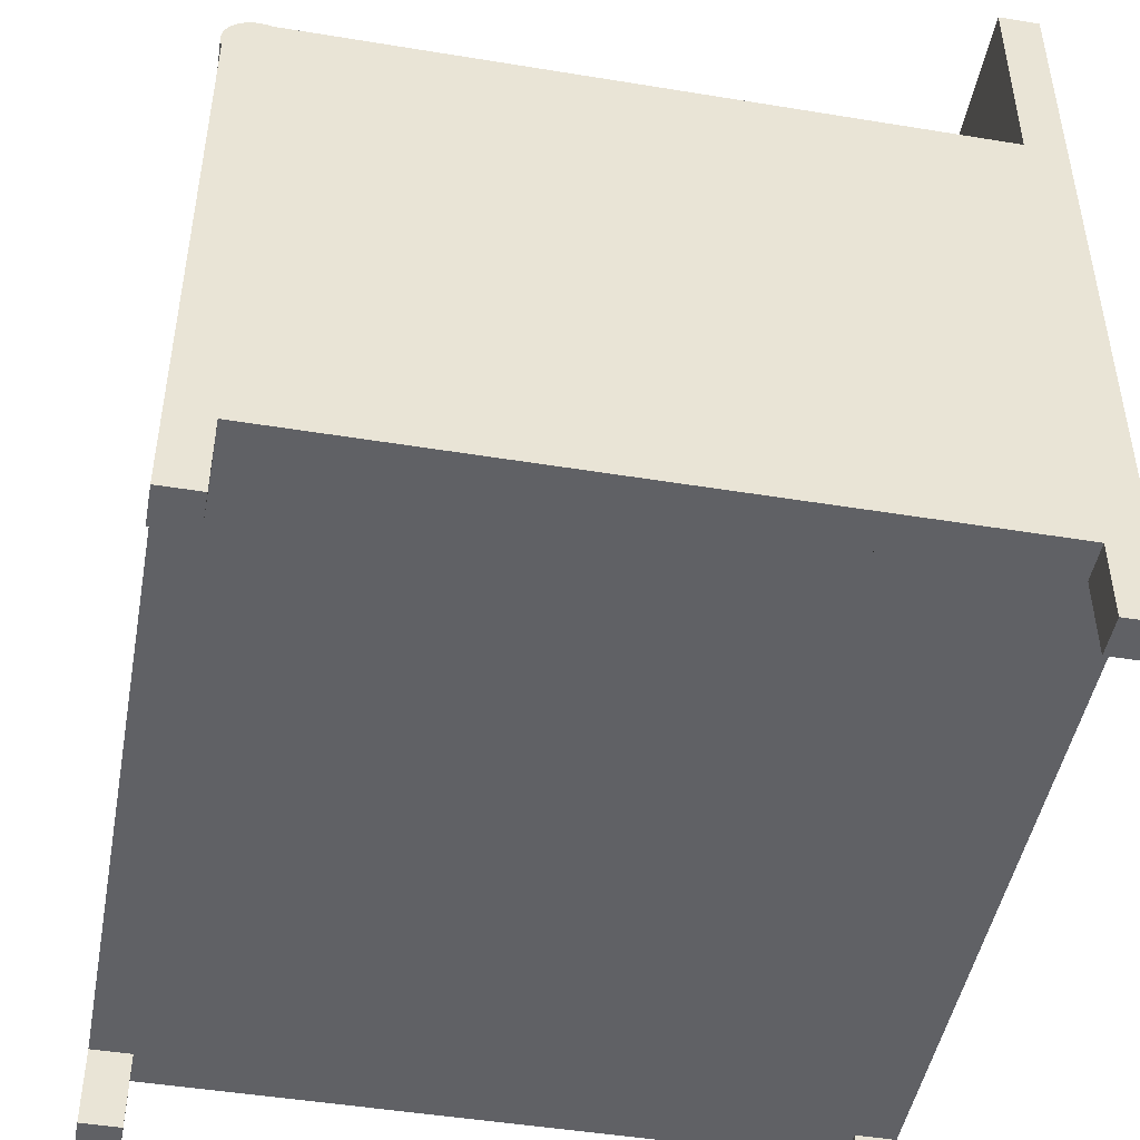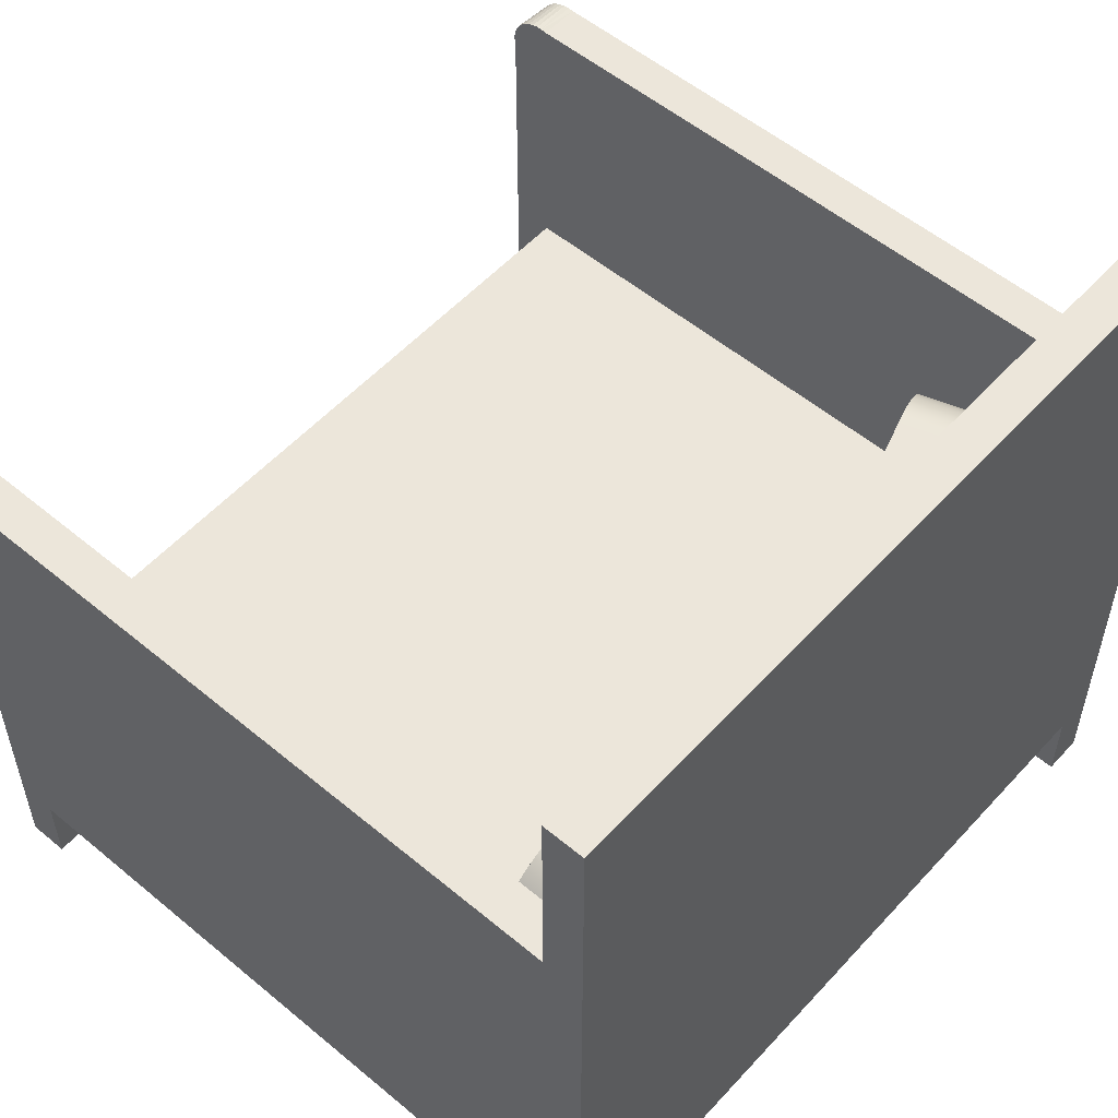
<metadata>
{"format":"obj","ext":"obj","renderer":"f3d","projection":"perspective","resolution":1024,"background":"white","views":[{"elev":-47.1,"azim":-100.5,"up":"+Y"},{"elev":54.6,"azim":-48.6,"up":"+Y"}]}
</metadata>
<code>
v 0.2706 -0.3176 -0.3285
v 0.3002 -0.3176 -0.358
v 0.3002 -0.3176 -0.3285
v 0.2706 -0.3176 -0.358
v 0.3002 -0.2586 -0.3285
v 0.2706 -0.2586 -0.3285
v 0.2706 -0.2586 -0.358
v -0.2548 0.09564 -0.358
v -0.2548 -0.1405 -0.358
v -0.2843 0.09564 -0.358
v 0.2706 -0.1405 -0.358
v -0.2548 -0.2586 -0.358
v -0.2843 -0.3176 -0.358
v -0.2548 -0.3176 -0.358
v 0.2706 0.09564 -0.358
v 0.3002 0.09564 -0.358
v 0.3002 -0.2586 0.1614
v 0.3002 0.1252 0.1614
v 0.3002 0.1252 -0.3285
v 0.3002 0.1254 -0.3326
v 0.3002 0.1251 -0.3366
v 0.3002 0.1241 -0.3405
v 0.3002 0.1225 -0.3442
v 0.3002 0.1204 -0.3476
v 0.3002 0.1178 -0.3507
v 0.3002 0.1147 -0.3533
v 0.3002 0.1113 -0.3554
v 0.3002 0.1076 -0.357
v 0.3002 0.1037 -0.3579
v 0.3002 0.09966 -0.3583
v 0.3002 -0.3176 0.191
v 0.3002 0.2786 0.191
v 0.3002 0.2786 0.1614
v 0.3002 -0.3176 0.1614
v -0.2843 -0.2586 0.1614
v -0.2548 -0.2586 -0.3285
v -0.2548 -0.2586 0.1614
v -0.2843 -0.2586 -0.3285
v -0.2548 -0.2586 0.191
v 0.2706 -0.2586 0.1614
v 0.2706 -0.2586 0.191
v -0.2548 -0.3176 -0.3285
v 0.2706 0.1039 -0.3587
v 0.2706 0.09976 -0.3587
v 0.2706 0.108 -0.3579
v 0.2706 -0.1405 -0.3285
v 0.2706 0.1119 -0.3564
v 0.2706 0.1156 -0.3543
v 0.2706 0.1187 -0.3516
v 0.2706 0.1214 -0.3484
v 0.2706 0.1235 -0.3448
v 0.2706 0.125 -0.3409
v 0.2706 0.1258 -0.3368
v 0.2706 0.1258 -0.3327
v 0.2706 0.1252 -0.3285
v 0.2706 -0.08146 -0.3285
v 0.2706 0.1252 0.1614
v 0.2706 -0.08146 0.1614
v 0.2706 0.09564 0.1614
v -0.2548 -0.1405 -0.3285
v -0.2548 0.1039 -0.3587
v -0.2548 0.09976 -0.3587
v -0.2548 0.1065 -0.3582
v -0.2548 0.108 -0.3579
v -0.2548 0.1252 -0.3285
v -0.2548 -0.08146 -0.3285
v -0.2548 0.1258 -0.3327
v -0.2548 -0.08146 0.1614
v -0.2548 0.1252 0.1614
v -0.2548 0.09564 0.1614
v -0.2548 0.1119 -0.3564
v -0.2548 0.1156 -0.3543
v -0.2548 0.1187 -0.3516
v -0.2548 0.1214 -0.3484
v -0.2548 0.1235 -0.3448
v -0.2548 0.125 -0.3409
v -0.2548 0.1258 -0.3368
v -0.2843 -0.3176 0.191
v -0.2843 -0.3176 0.1614
v -0.2843 0.1252 0.1614
v -0.2843 0.2786 0.191
v -0.2843 0.2786 0.1614
v -0.2843 -0.3176 -0.3285
v -0.2843 0.1126 -0.3576
v -0.2843 0.1164 -0.3555
v -0.2843 0.1198 -0.3527
v -0.2843 0.1226 -0.3493
v -0.2843 0.1247 -0.3455
v -0.2843 0.126 -0.3414
v -0.2843 0.1265 -0.3371
v -0.2843 0.1262 -0.3327
v -0.2843 0.1252 -0.3285
v -0.2843 0.09985 -0.3591
v -0.2843 0.1085 -0.3589
v -0.2843 0.1042 -0.3594
v 0.2706 -0.3176 0.1614
v 0.2706 -0.3176 0.191
v -0.2548 -0.3176 0.191
v 0.02606 -0.08146 0.1614
v -0.2548 -0.3176 0.1614
v -0.2617 0.1255 -0.3306
v 0.2091 -0.08109 0.1033
v 0.1359 -0.08146 0.1266
v 0.2036 -0.08146 0.1051
v 0.02606 0.03776 0.1614
v 0.2145 -0.07996 0.1016
v 0.2197 -0.0781 0.09993
v 0.2247 -0.07554 0.09836
v 0.2293 -0.07233 0.09691
v 0.2334 -0.06852 0.09559
v 0.237 -0.06417 0.09444
v 0.2401 -0.05936 0.09347
v 0.2425 -0.05417 0.09269
v 0.2443 -0.04869 0.09213
v 0.2454 -0.04302 0.09179
v 0.2457 -0.03725 0.09167
v 0.2457 0.006963 0.09167
v 0.2457 0.03776 0.09167
v 0.02653 0.04529 0.1613
v 0.2453 0.04529 0.09182
v 0.02793 0.05268 0.1609
v 0.2439 0.05268 0.09227
v 0.03024 0.05982 0.1601
v 0.2416 0.05982 0.093
v 0.2384 0.06658 0.09401
v 0.03342 0.06658 0.1591
v 0.2344 0.07284 0.09528
v 0.03741 0.07284 0.1578
v 0.2297 0.07851 0.09678
v 0.04215 0.07851 0.1563
v 0.2243 0.08348 0.0985
v 0.04755 0.08348 0.1546
v 0.2183 0.08767 0.1004
v 0.05352 0.08767 0.1527
v 0.2118 0.091 0.1024
v 0.05996 0.091 0.1507
v 0.205 0.09343 0.1046
v 0.06677 0.09343 0.1485
v 0.198 0.0949 0.1068
v 0.07381 0.0949 0.1463
v 0.1908 0.09539 0.1091
v 0.1359 0.09539 0.1266
v 0.08098 0.09539 0.144
v 0.1216 -0.08146 0.08155
v 0.01176 -0.08146 0.1164
v 0.1893 -0.08146 0.06005
v 0.06669 0.09539 0.09899
v 0.1216 0.09539 0.08155
v 0.05952 0.0949 0.1013
v 0.01176 0.03776 0.1164
v 0.1948 -0.08109 0.0583
v 0.2002 -0.07996 0.05658
v 0.2054 -0.0781 0.05492
v 0.2104 -0.07554 0.05335
v 0.215 -0.07233 0.0519
v 0.2191 -0.06852 0.05058
v 0.2227 -0.06417 0.04943
v 0.2258 -0.05936 0.04845
v 0.2282 -0.05417 0.04768
v 0.23 -0.04869 0.04712
v 0.2311 -0.04302 0.04678
v 0.2315 -0.03725 0.04666
v 0.2315 0.006963 0.04666
v 0.2315 0.03776 0.04666
v 0.01223 0.04529 0.1163
v 0.231 0.04529 0.04681
v 0.01364 0.05268 0.1158
v 0.2296 0.05268 0.04726
v 0.01595 0.05982 0.1151
v 0.2273 0.05982 0.04799
v 0.01912 0.06658 0.1141
v 0.2241 0.06658 0.049
v 0.02311 0.07284 0.1128
v 0.2201 0.07284 0.05027
v 0.02785 0.07851 0.1113
v 0.2154 0.07851 0.05177
v 0.03325 0.08348 0.1096
v 0.21 0.08348 0.05349
v 0.204 0.08767 0.05538
v 0.03923 0.08767 0.1077
v 0.04567 0.091 0.1057
v 0.1975 0.091 0.05743
v 0.1907 0.09343 0.05959
v 0.05247 0.09343 0.1035
v 0.1837 0.0949 0.06183
v 0.1765 0.09539 0.0641
v -0.1813 0.06938 0.08831
v -0.1707 0.06894 0.08803
v -0.1813 0.06894 0.08831
v -0.1857 0.06894 0.08843
v -0.08666 0.06894 0.08576
v -0.07685 0.06938 0.0855
v -0.07685 0.0683 0.0855
v -0.1707 -0.08146 0.08803
v -0.1813 -0.0819 0.08831
v -0.1857 -0.08146 0.08843
v -0.1838 -0.08146 0.1595
v -0.1688 -0.08146 0.1591
v -0.1899 -0.08085 0.1597
v -0.08475 -0.08146 0.1569
v -0.07493 -0.08082 0.1566
v -0.2002 -0.07834 0.16
v -0.06529 -0.0789 0.1563
v -0.05598 -0.07574 0.1561
v -0.2101 -0.07442 0.1602
v -0.04716 -0.07139 0.1558
v -0.2193 -0.06916 0.1605
v -0.03898 -0.06592 0.1556
v -0.2276 -0.06266 0.1607
v -0.03159 -0.05944 0.1554
v -0.235 -0.05506 0.1609
v -0.02511 -0.05204 0.1553
v -0.2413 -0.0465 0.1611
v -0.01964 -0.04386 0.1551
v -0.2463 -0.03716 0.1612
v -0.01529 -0.03504 0.155
v -0.2499 -0.0272 0.1613
v -0.01213 -0.02573 0.1549
v -0.2521 -0.01683 0.1614
v -0.01022 -0.01608 0.1549
v -0.2528 -0.006262 0.1614
v -0.009572 -0.006262 0.1548
v -0.2521 0.00431 0.1614
v -0.01022 0.003553 0.1549
v -0.01213 0.0132 0.1549
v -0.2499 0.01468 0.1613
v -0.01529 0.02252 0.155
v -0.2463 0.02463 0.1612
v -0.01964 0.03134 0.1551
v -0.2413 0.03398 0.1611
v -0.02511 0.03952 0.1553
v -0.235 0.04254 0.1609
v -0.03159 0.04691 0.1554
v -0.2276 0.05014 0.1607
v -0.03898 0.0534 0.1556
v -0.2193 0.05663 0.1605
v -0.04716 0.05886 0.1558
v -0.2101 0.06189 0.1602
v -0.05598 0.06321 0.1561
v -0.2002 0.06582 0.16
v -0.06529 0.06638 0.1563
v -0.1899 0.06833 0.1597
v -0.07493 0.0683 0.1566
v -0.08475 0.06894 0.1569
v -0.1838 0.06894 0.1595
v -0.1688 0.06894 0.1591
v -0.08666 -0.08146 0.08576
v -0.1918 -0.08085 0.0886
v -0.07685 -0.08082 0.0855
v -0.2021 -0.07834 0.08887
v -0.06721 -0.0789 0.08523
v -0.0579 -0.07574 0.08498
v -0.212 -0.07442 0.08914
v -0.04908 -0.07139 0.08475
v -0.2212 -0.06916 0.08939
v -0.0409 -0.06592 0.08453
v -0.2295 -0.06266 0.08961
v -0.03351 -0.05944 0.08432
v -0.2369 -0.05506 0.08981
v -0.02702 -0.05204 0.08415
v -0.2432 -0.0465 0.08998
v -0.02156 -0.04386 0.084
v -0.2482 -0.03716 0.09012
v -0.01721 -0.03504 0.08389
v -0.2518 -0.0272 0.09021
v -0.01405 -0.02573 0.0838
v -0.254 -0.01683 0.09027
v -0.01213 -0.01608 0.08375
v -0.2548 -0.006262 0.09029
v -0.01149 -0.006262 0.08373
v -0.254 0.00431 0.09027
v -0.01213 0.003553 0.08375
v -0.01405 0.0132 0.0838
v -0.2518 0.01468 0.09021
v -0.01721 0.02252 0.08389
v -0.2482 0.02463 0.09012
v -0.02156 0.03134 0.084
v -0.2432 0.03398 0.08998
v -0.02702 0.03952 0.08415
v -0.2369 0.04254 0.08981
v -0.03351 0.04691 0.08432
v -0.2295 0.05014 0.08961
v -0.0409 0.0534 0.08453
v -0.2212 0.05663 0.08939
v -0.04908 0.05886 0.08475
v -0.212 0.06189 0.08914
v -0.0579 0.06321 0.08498
v -0.2021 0.06582 0.08887
v -0.06721 0.06638 0.08523
v -0.1918 0.06833 0.0886
v -0.2548 -0.1405 0.1614
v 0.2706 -0.1405 0.1614
v -0.2843 0.09564 0.1614
v 0.3002 -0.08146 -0.3285
v -0.2843 -0.08146 -0.3285
v -0.2843 -0.08146 0.1614
v 0.3002 -0.08146 0.1614
v 0.3002 0.09564 0.1614
v -0.1813 -0.08082 0.08831
g SketchUp_ID2
f 1 2 3
f 2 1 4
f 5 1 3
f 1 5 6
f 1 7 4
f 7 1 6
f 8 9 10
f 11 12 9
f 9 12 10
f 10 12 13
f 14 13 12
f 15 16 11
f 12 11 7
f 11 16 7
f 7 16 4
f 2 4 16
f 17 5 18
f 18 5 19
f 5 3 19
f 19 3 20
f 20 3 21
f 21 3 22
f 22 3 23
f 23 3 24
f 24 3 25
f 25 3 26
f 26 3 27
f 27 3 28
f 28 3 29
f 3 2 29
f 2 16 29
f 30 29 16
f 31 18 32
f 33 32 18
f 18 31 17
f 34 17 31
f 35 36 37
f 36 35 38
f 39 40 41
f 40 39 6
f 6 39 7
f 7 39 12
f 12 39 37
f 12 37 36
f 40 5 17
f 5 40 6
f 36 42 12
f 14 12 42
f 16 15 30
f 15 43 44
f 43 15 45
f 45 15 11
f 45 11 46
f 45 46 47
f 47 46 48
f 48 46 49
f 49 46 50
f 50 46 51
f 51 46 52
f 52 46 53
f 53 46 54
f 54 46 55
f 55 46 56
f 55 56 57
f 57 56 58
f 57 58 59
f 9 46 11
f 46 9 60
f 61 8 62
f 8 61 63
f 8 63 64
f 65 66 67
f 66 65 68
f 68 65 69
f 68 69 70
f 8 60 9
f 60 8 64
f 60 64 71
f 60 71 72
f 60 72 73
f 60 73 74
f 60 74 75
f 60 75 76
f 60 76 77
f 60 77 67
f 60 67 66
f 62 8 10
f 78 35 79
f 35 78 80
f 80 81 82
f 81 80 78
f 83 10 13
f 10 83 84
f 84 83 85
f 85 83 86
f 86 83 87
f 87 83 88
f 88 83 89
f 89 83 90
f 90 83 91
f 91 83 38
f 91 38 92
f 92 38 35
f 92 35 80
f 93 94 95
f 94 93 10
f 94 10 84
f 83 13 42
f 14 42 13
f 40 17 96
f 34 96 17
f 97 96 31
f 34 31 96
f 81 41 32
f 32 41 31
f 97 31 41
f 41 81 39
f 39 81 98
f 78 98 81
f 82 32 33
f 32 82 81
f 82 69 80
f 70 99 68
f 99 70 59
f 59 70 57
f 57 70 69
f 57 69 18
f 18 69 33
f 33 69 82
f 59 58 99
f 55 18 19
f 18 55 57
f 54 19 20
f 54 20 21
f 21 22 53
f 52 22 23
f 51 23 24
f 50 24 25
f 26 48 25
f 26 27 47
f 28 45 27
f 28 29 43
f 29 30 44
f 39 98 37
f 100 37 98
f 35 37 79
f 100 79 37
f 36 38 42
f 83 42 38
f 97 41 96
f 40 96 41
f 30 15 44
f 55 19 54
f 54 21 53
f 53 22 52
f 52 23 51
f 51 24 50
f 50 25 49
f 25 48 49
f 48 26 47
f 47 27 45
f 45 28 43
f 43 29 44
f 92 69 65
f 69 92 80
f 61 62 93
f 95 63 61
f 63 95 64
f 71 64 95
f 72 71 94
f 73 72 84
f 85 74 73
f 86 75 74
f 87 76 75
f 89 77 76
f 89 67 77
f 67 101 65
f 101 67 90
f 93 62 10
f 92 101 91
f 91 101 90
f 90 67 89
f 89 76 88
f 88 76 87
f 87 75 86
f 74 85 86
f 73 84 85
f 72 94 84
f 71 95 94
f 95 61 93
f 78 79 98
f 100 98 79
f 92 65 101
g SketchUp_ID15
f 66 46 60
f 46 66 56
f 56 99 58
f 99 56 66
f 99 66 68
g SketchUp_ID28
f 102 103 104
f 103 102 99
f 99 102 105
f 105 102 106
f 105 106 107
f 105 107 108
f 105 108 109
f 105 109 110
f 105 110 111
f 105 111 112
f 105 112 113
f 105 113 114
f 105 114 115
f 105 115 116
f 105 116 117
f 105 117 118
f 105 118 119
f 119 118 120
f 119 120 121
f 121 120 122
f 121 122 123
f 123 122 124
f 123 124 125
f 123 125 126
f 126 125 127
f 126 127 128
f 128 127 129
f 128 129 130
f 130 129 131
f 130 131 132
f 132 131 133
f 132 133 134
f 134 133 135
f 134 135 136
f 136 135 137
f 136 137 138
f 138 137 139
f 138 139 140
f 140 139 141
f 140 141 142
f 140 142 143
f 99 144 103
f 144 99 145
f 103 146 104
f 146 103 144
g SketchUp_ID28
f 143 142 140
f 142 141 140
f 141 139 140
f 140 139 138
f 139 137 138
f 138 137 136
f 137 135 136
f 136 135 134
f 135 133 134
f 134 133 132
f 133 131 132
f 132 131 130
f 131 129 130
f 130 129 128
f 129 127 128
f 128 127 126
f 127 125 126
f 126 125 123
f 125 124 123
f 124 122 123
f 123 122 121
f 122 120 121
f 121 120 119
f 120 118 119
f 119 118 105
f 118 117 105
f 117 116 105
f 116 115 105
f 115 114 105
f 114 113 105
f 113 112 105
f 112 111 105
f 111 110 105
f 110 109 105
f 109 108 105
f 108 107 105
f 107 106 105
f 106 102 105
f 105 102 99
f 99 102 103
f 104 103 102
f 145 99 144
f 103 144 99
f 144 103 146
f 104 146 103
g SketchUp_ID38
f 147 148 149
f 150 144 145
f 144 150 146
f 146 150 151
f 151 150 152
f 152 150 153
f 153 150 154
f 154 150 155
f 155 150 156
f 156 150 157
f 157 150 158
f 158 150 159
f 159 150 160
f 160 150 161
f 161 150 162
f 162 150 163
f 163 150 164
f 164 150 165
f 164 165 166
f 166 165 167
f 166 167 168
f 168 167 169
f 168 169 170
f 170 169 171
f 170 171 172
f 172 171 173
f 172 173 174
f 174 173 175
f 174 175 176
f 176 175 177
f 176 177 178
f 178 177 179
f 179 177 180
f 179 180 181
f 179 181 182
f 182 181 183
f 183 181 184
f 183 184 185
f 185 184 149
f 185 149 186
f 186 149 148
f 117 162 163
f 162 117 116
f 116 161 162
f 161 116 115
f 115 160 161
f 160 115 114
f 114 159 160
f 159 114 113
f 113 158 159
f 158 113 112
f 112 157 158
f 157 112 111
f 111 156 157
f 156 111 110
f 109 156 110
f 156 109 155
f 108 155 109
f 155 108 154
f 107 154 108
f 154 107 153
f 106 153 107
f 153 106 152
f 102 152 106
f 152 102 151
f 104 151 102
f 151 104 146
f 99 150 145
f 150 99 105
f 150 119 165
f 119 150 105
f 165 121 167
f 121 165 119
f 167 123 169
f 123 167 121
f 169 126 171
f 126 169 123
f 171 128 173
f 128 171 126
f 173 130 175
f 130 173 128
f 177 130 132
f 130 177 175
f 180 132 134
f 132 180 177
f 181 134 136
f 134 181 180
f 184 136 138
f 136 184 181
f 149 138 140
f 138 149 184
f 147 140 143
f 140 147 149
f 148 143 142
f 143 148 147
f 186 142 141
f 142 186 148
f 185 141 139
f 141 185 186
f 183 139 137
f 139 183 185
f 182 137 135
f 137 182 183
f 179 135 133
f 135 179 182
f 178 133 131
f 133 178 179
f 176 131 129
f 131 176 178
f 176 127 174
f 127 176 129
f 174 125 172
f 125 174 127
f 172 124 170
f 124 172 125
f 170 122 168
f 122 170 124
f 168 120 166
f 120 168 122
f 166 118 164
f 118 166 120
f 118 163 164
f 163 118 117
g SketchUp_ID51
f 187 188 189
f 187 189 190
f 187 191 188
f 191 192 193
f 192 191 187
g SketchUp_ID51
f 189 188 187
f 190 189 187
f 187 191 192
f 193 192 191
f 188 191 187
g SketchUp_ID57
f 194 195 196
f 194 197 198
f 197 194 196
f 199 198 197
f 198 199 200
f 200 199 201
f 201 199 202
f 201 202 203
f 203 202 204
f 204 202 205
f 204 205 206
f 206 205 207
f 206 207 208
f 208 207 209
f 208 209 210
f 210 209 211
f 210 211 212
f 212 211 213
f 212 213 214
f 214 213 215
f 214 215 216
f 216 215 217
f 216 217 218
f 218 217 219
f 218 219 220
f 220 219 221
f 220 221 222
f 222 221 223
f 222 223 224
f 224 223 225
f 225 223 226
f 225 226 227
f 227 226 228
f 227 228 229
f 229 228 230
f 229 230 231
f 231 230 232
f 231 232 233
f 233 232 234
f 233 234 235
f 235 234 236
f 235 236 237
f 237 236 238
f 237 238 239
f 239 238 240
f 239 240 241
f 241 240 242
f 241 242 243
f 243 242 244
f 244 242 245
f 244 245 246
f 247 198 200
f 198 247 194
g SketchUp_ID57
f 196 195 194
f 196 194 197
f 198 197 194
f 246 245 244
f 245 242 244
f 244 242 243
f 243 242 241
f 242 240 241
f 241 240 239
f 240 238 239
f 239 238 237
f 238 236 237
f 237 236 235
f 236 234 235
f 235 234 233
f 234 232 233
f 233 232 231
f 232 230 231
f 231 230 229
f 230 228 229
f 229 228 227
f 228 226 227
f 227 226 225
f 226 223 225
f 225 223 224
f 224 223 222
f 223 221 222
f 222 221 220
f 221 219 220
f 220 219 218
f 219 217 218
f 218 217 216
f 217 215 216
f 216 215 214
f 215 213 214
f 214 213 212
f 213 211 212
f 212 211 210
f 211 209 210
f 210 209 208
f 209 207 208
f 208 207 206
f 207 205 206
f 206 205 204
f 205 202 204
f 204 202 203
f 203 202 201
f 202 199 201
f 201 199 200
f 200 199 198
f 197 198 199
f 194 247 198
f 200 198 247
g SketchUp_ID63
f 190 245 189
f 189 245 188
f 246 188 245
f 248 194 196
f 194 248 247
f 247 248 249
f 249 248 250
f 249 250 251
f 251 250 252
f 252 250 253
f 252 253 254
f 254 253 255
f 254 255 256
f 256 255 257
f 256 257 258
f 258 257 259
f 258 259 260
f 260 259 261
f 260 261 262
f 262 261 263
f 262 263 264
f 264 263 265
f 264 265 266
f 266 265 267
f 266 267 268
f 268 267 269
f 268 269 270
f 270 269 271
f 270 271 272
f 272 271 273
f 273 271 274
f 273 274 275
f 275 274 276
f 275 276 277
f 277 276 278
f 277 278 279
f 279 278 280
f 279 280 281
f 281 280 282
f 281 282 283
f 283 282 284
f 283 284 285
f 285 284 286
f 285 286 287
f 287 286 288
f 287 288 289
f 289 288 290
f 289 290 193
f 193 290 191
f 191 290 190
f 191 190 189
f 191 189 188
f 188 246 191
f 244 191 246
f 290 242 190
f 245 190 242
f 249 251 201
f 203 201 251
f 247 249 200
f 201 200 249
f 248 196 199
f 197 199 196
f 250 248 202
f 199 202 248
f 253 250 205
f 202 205 250
f 255 253 207
f 205 207 253
f 257 255 209
f 207 209 255
f 211 259 209
f 257 209 259
f 213 261 211
f 259 211 261
f 215 263 213
f 261 213 263
f 217 265 215
f 263 215 265
f 219 267 217
f 265 217 267
f 221 269 219
f 267 219 269
f 221 223 269
f 271 269 223
f 223 226 271
f 274 271 226
f 226 228 274
f 276 274 228
f 228 230 276
f 278 276 230
f 230 232 278
f 280 278 232
f 232 234 280
f 282 280 234
f 282 234 284
f 236 284 234
f 284 236 286
f 238 286 236
f 286 238 288
f 240 288 238
f 288 240 290
f 242 290 240
f 191 244 193
f 243 193 244
f 193 243 289
f 241 289 243
f 289 241 287
f 239 287 241
f 287 239 285
f 237 285 239
f 285 237 283
f 235 283 237
f 283 235 281
f 233 281 235
f 233 231 281
f 279 281 231
f 231 229 279
f 277 279 229
f 229 227 277
f 275 277 227
f 227 225 275
f 273 275 225
f 225 224 273
f 272 273 224
f 224 222 272
f 270 272 222
f 220 268 222
f 270 222 268
f 218 266 220
f 268 220 266
f 216 264 218
f 266 218 264
f 214 262 216
f 264 216 262
f 212 260 214
f 262 214 260
f 210 258 212
f 260 212 258
f 256 258 208
f 210 208 258
f 254 256 206
f 208 206 256
f 252 254 204
f 206 204 254
f 251 252 203
f 204 203 252
g SketchUp_ID76
l 37 291
g SketchUp_ID82
l 36 60
g SketchUp_ID86
l 6 46
g SketchUp_ID90
l 40 292
g SketchUp_ID94
l 70 293
g SketchUp_ID98
l 56 294
g SketchUp_ID102
l 66 295
g SketchUp_ID106
l 68 296
g SketchUp_ID110
l 58 297
g SketchUp_ID114
l 59 298
g SketchUp_ID118
l 249 299

</code>
